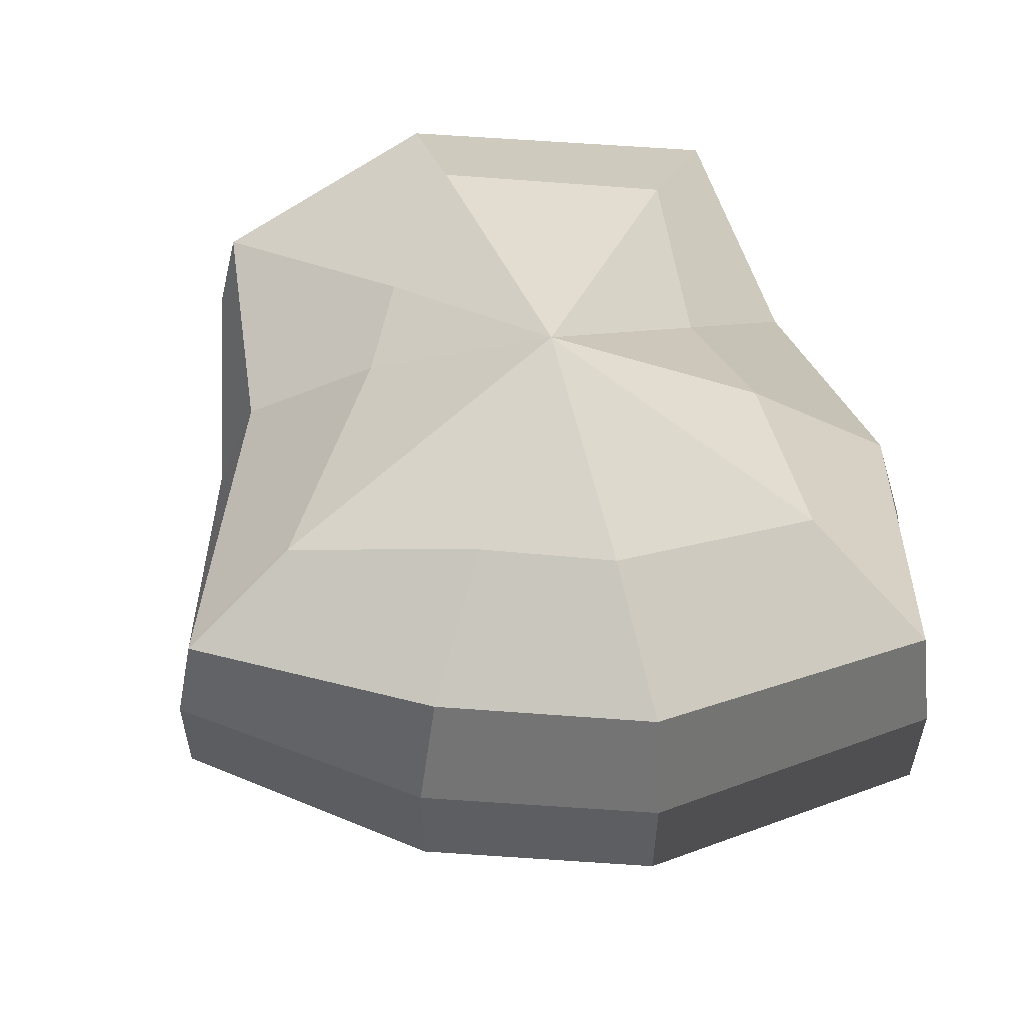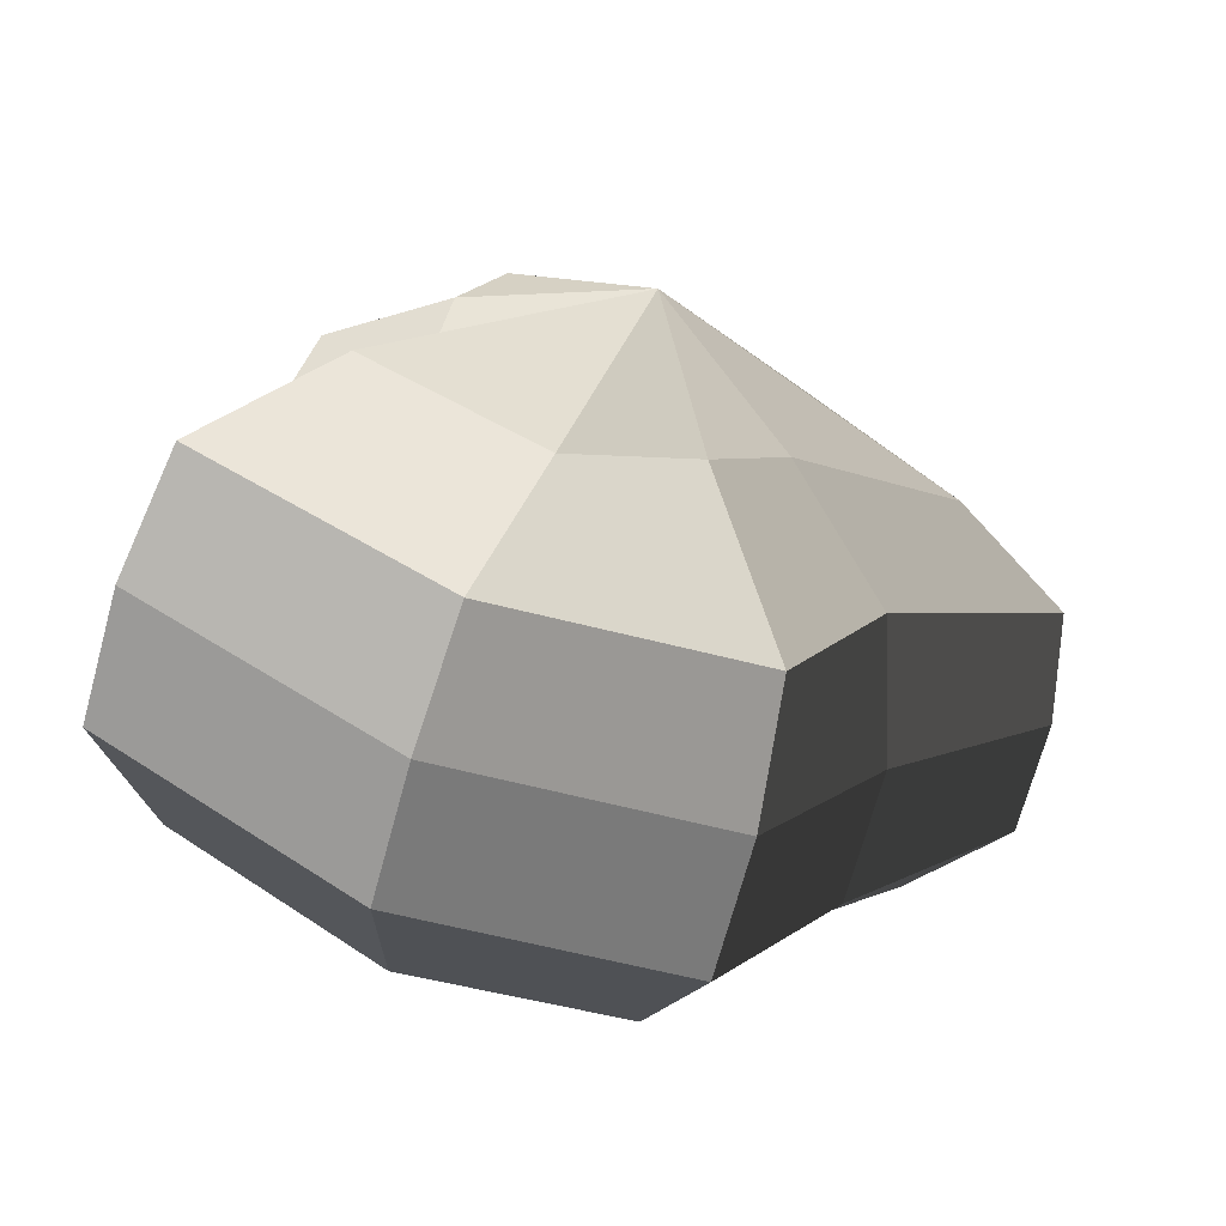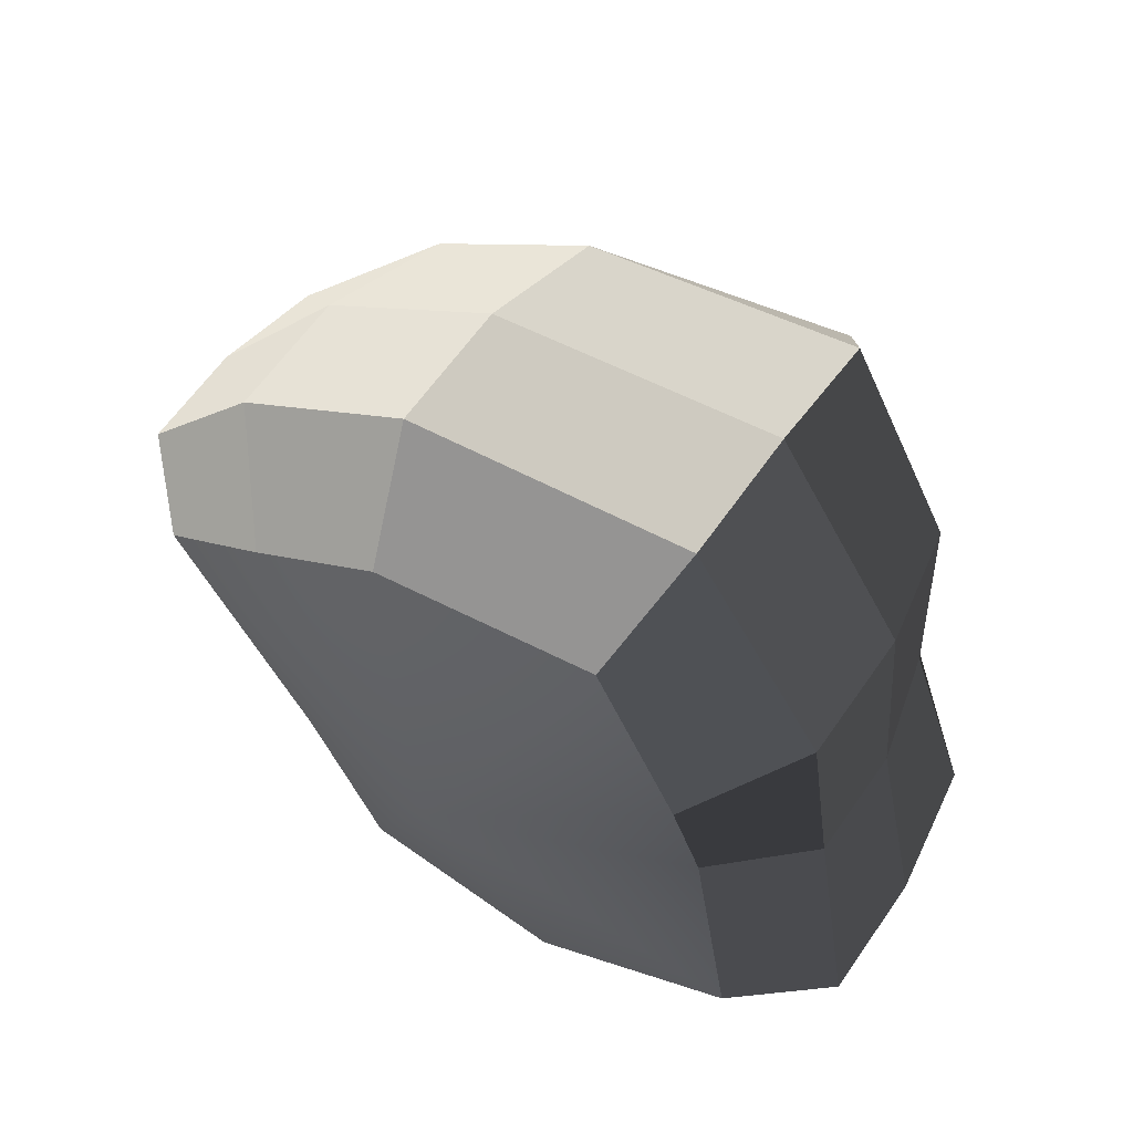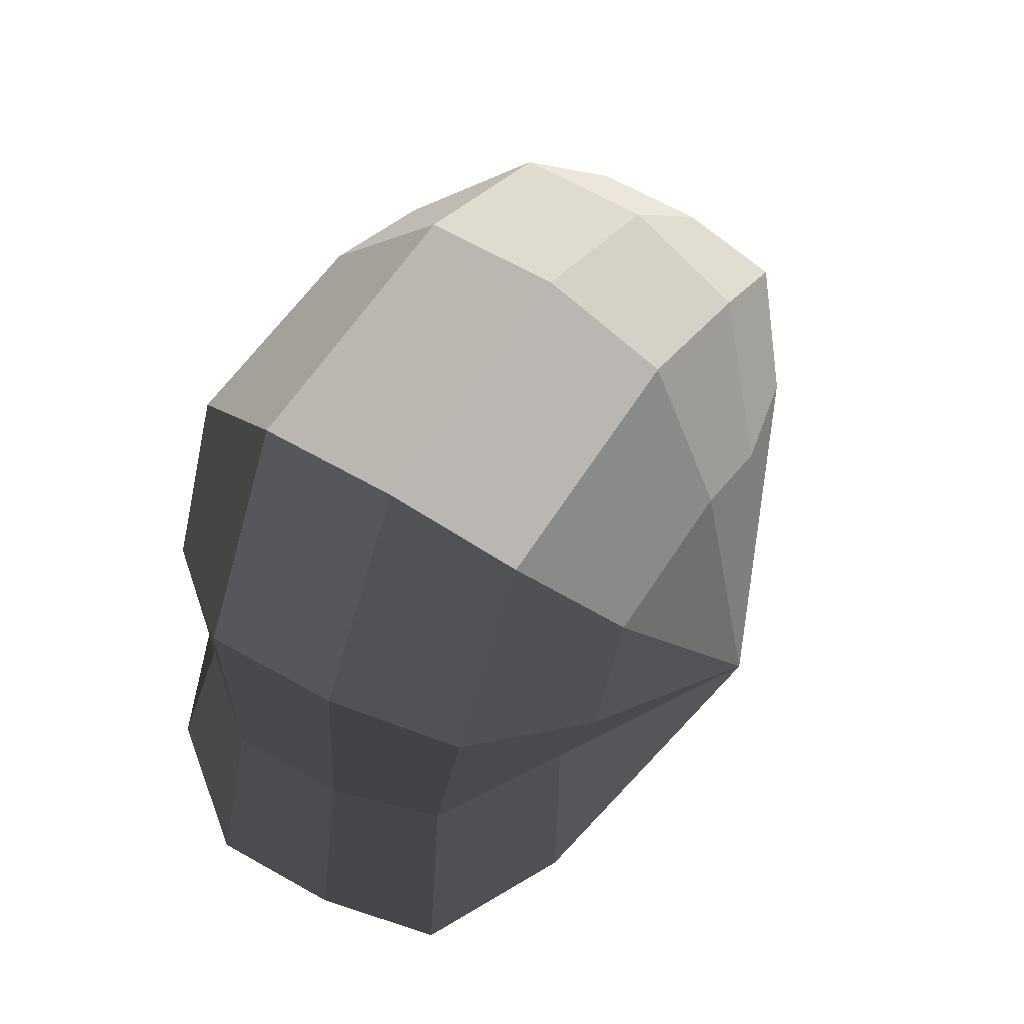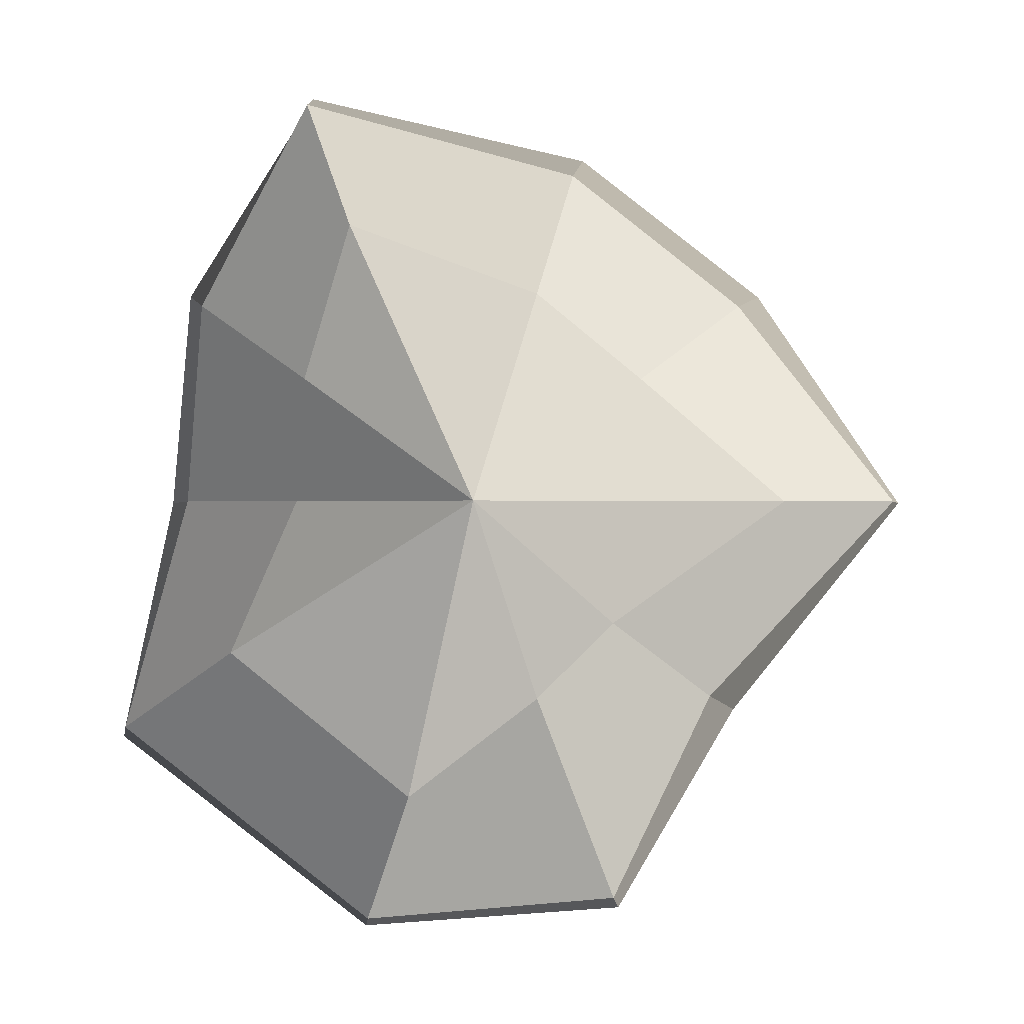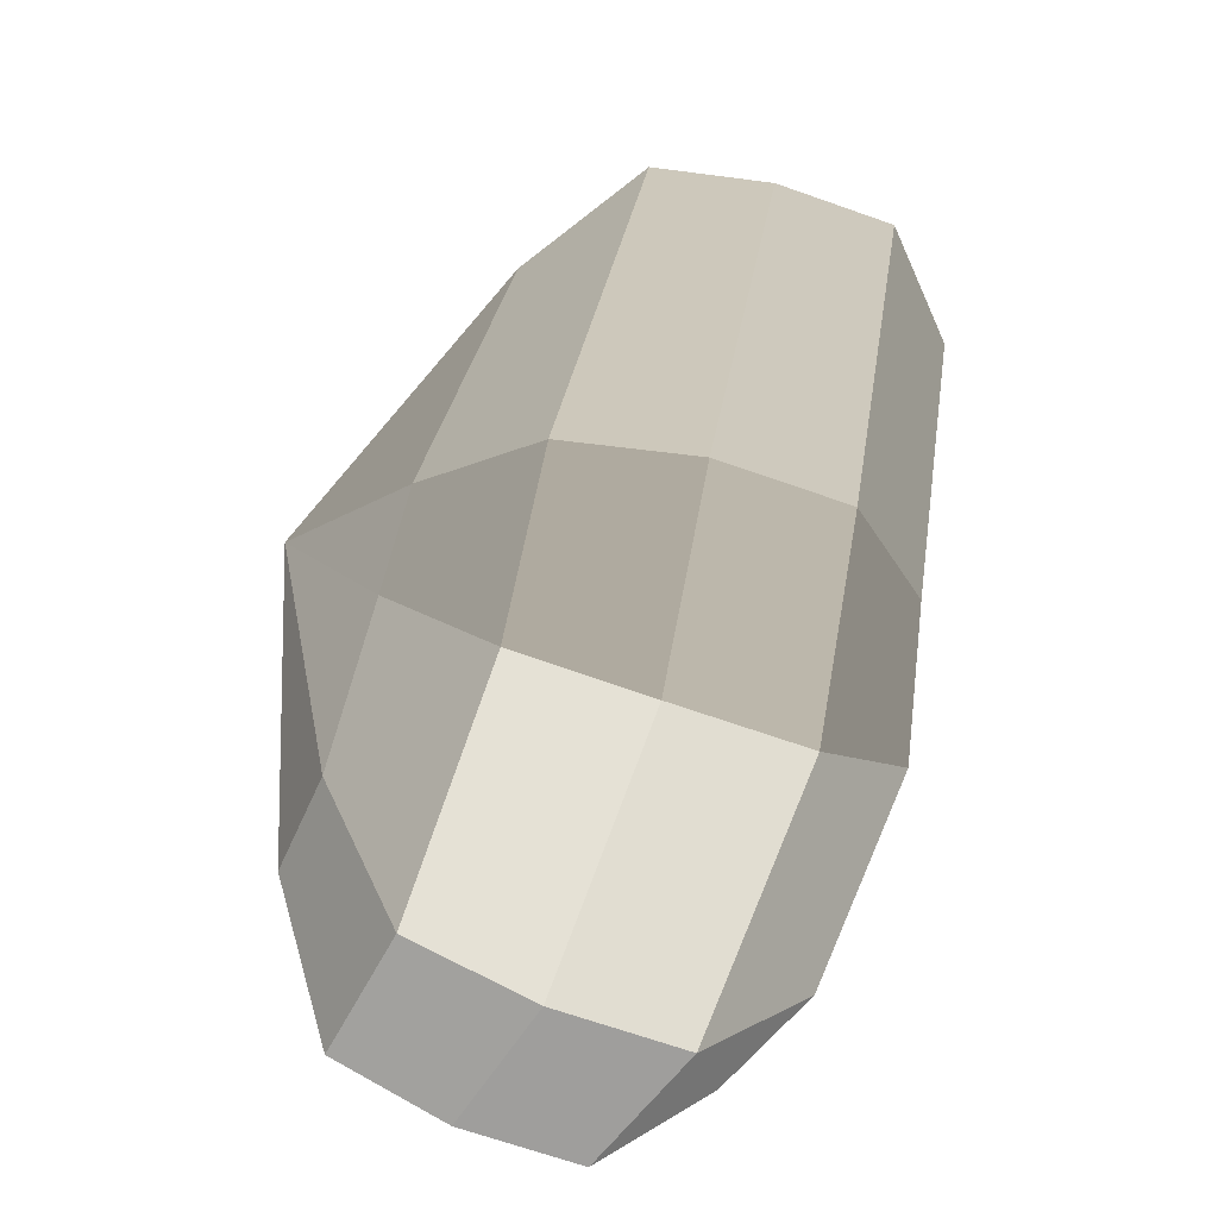
<metadata>
{"format":"obj","ext":"obj","renderer":"f3d","projection":"perspective","resolution":1024,"background":"white","views":[{"elev":57.4,"azim":-33.8,"up":"+Y"},{"elev":-70.6,"azim":164.7,"up":"+Z"},{"elev":61.7,"azim":34.6,"up":"+Z"},{"elev":65.6,"azim":119.6,"up":"+Z"},{"elev":-0.3,"azim":179.4,"up":"+Z"},{"elev":-66.8,"azim":-109.6,"up":"+Z"}]}
</metadata>
<code>
v 0.01455 -0.02578 -0.04036
v 0.004624 -0.03398 0.001092
v 0.03878 -0.02578 -0.02105
v -0.009663 -0.02578 -0.03817
v -0.01825 -0.02578 -0.01778
v -0.03822 -0.02223 0.001092
v -0.02135 -0.02578 0.01996
v -0.005298 -0.02578 0.03272
v 0.02109 -0.02578 0.04036
v 0.0306 -0.02578 0.01996
v 0.03219 -0.02223 0.001092
v 0.03878 -0.02578 -0.02105
v 0.04797 -0.01489 -0.02773
v 0.01805 -0.01489 -0.05115
v 0.01455 -0.02578 -0.04036
v 0.01455 -0.02578 -0.04036
v 0.01805 -0.01489 -0.05115
v -0.01317 -0.01489 -0.04897
v -0.009663 -0.02578 -0.03817
v -0.009663 -0.02578 -0.03817
v -0.01317 -0.01489 -0.04897
v -0.02743 -0.01489 -0.02445
v -0.01825 -0.02578 -0.01778
v -0.01825 -0.02578 -0.01778
v -0.02743 -0.01489 -0.02445
v -0.04797 -0.01289 0.001092
v -0.03822 -0.02223 0.001092
v -0.03822 -0.02223 0.001092
v -0.04797 -0.01289 0.001092
v -0.03053 -0.01489 0.02664
v -0.02135 -0.02578 0.01996
v -0.02135 -0.02578 0.01996
v -0.03053 -0.01489 0.02664
v -0.008805 -0.01489 0.04351
v -0.005298 -0.02578 0.03272
v -0.005298 -0.02578 0.03272
v -0.008805 -0.01489 0.04351
v 0.0246 -0.01489 0.05115
v 0.02109 -0.02578 0.04036
v 0.02109 -0.02578 0.04036
v 0.0246 -0.01489 0.05115
v 0.03978 -0.01489 0.02663
v 0.0306 -0.02578 0.01996
v 0.0306 -0.02578 0.01996
v 0.03978 -0.01489 0.02663
v 0.04193 -0.01289 0.001092
v 0.03219 -0.02223 0.001092
v 0.03219 -0.02223 0.001092
v 0.04193 -0.01289 0.001092
v 0.04797 -0.01489 -0.02773
v 0.03878 -0.02578 -0.02105
v 0.04797 -0.01489 -0.02773
v 0.04797 -0.0001483 -0.02773
v 0.01805 -0.0001484 -0.05115
v 0.01805 -0.01489 -0.05115
v 0.01805 -0.01489 -0.05115
v 0.01805 -0.0001484 -0.05115
v -0.01317 -0.0001485 -0.04897
v -0.01317 -0.01489 -0.04897
v -0.01317 -0.01489 -0.04897
v -0.01317 -0.0001485 -0.04897
v -0.02743 -0.0001483 -0.02445
v -0.02743 -0.01489 -0.02445
v -0.02743 -0.01489 -0.02445
v -0.02743 -0.0001483 -0.02445
v -0.04797 -0.0002297 0.001092
v -0.04797 -0.01289 0.001092
v -0.04797 -0.01289 0.001092
v -0.04797 -0.0002297 0.001092
v -0.03053 -0.0001485 0.02664
v -0.03053 -0.01489 0.02664
v -0.03053 -0.01489 0.02664
v -0.03053 -0.0001485 0.02664
v -0.008805 -0.0001484 0.04351
v -0.008805 -0.01489 0.04351
v -0.008805 -0.01489 0.04351
v -0.008805 -0.0001484 0.04351
v 0.0246 -0.0001484 0.05115
v 0.0246 -0.01489 0.05115
v 0.0246 -0.01489 0.05115
v 0.0246 -0.0001484 0.05115
v 0.03978 -0.0001484 0.02664
v 0.03978 -0.01489 0.02663
v 0.03978 -0.01489 0.02663
v 0.03978 -0.0001484 0.02664
v 0.04193 -0.0002297 0.001092
v 0.04193 -0.01289 0.001092
v 0.04193 -0.01289 0.001092
v 0.04193 -0.0002297 0.001092
v 0.04797 -0.0001483 -0.02773
v 0.04797 -0.01489 -0.02773
v 0.04797 -0.0001483 -0.02773
v 0.04569 0.01428 -0.0254
v 0.01715 0.01428 -0.04799
v 0.01805 -0.0001484 -0.05115
v 0.01805 -0.0001484 -0.05115
v 0.01715 0.01428 -0.04799
v -0.01183 0.01428 -0.0456
v -0.01317 -0.0001485 -0.04897
v -0.01317 -0.0001485 -0.04897
v -0.01183 0.01428 -0.0456
v -0.02321 0.01428 -0.02181
v -0.02743 -0.0001483 -0.02445
v -0.02743 -0.0001483 -0.02445
v -0.02321 0.01428 -0.02181
v -0.0453 0.01197 0.001197
v -0.04797 -0.0002297 0.001092
v -0.04797 -0.0002297 0.001092
v -0.0453 0.01197 0.001197
v -0.02661 0.01428 0.0242
v -0.03053 -0.0001485 0.02664
v -0.03053 -0.0001485 0.02664
v -0.02661 0.01428 0.0242
v -0.007042 0.01428 0.03961
v -0.008805 -0.0001484 0.04351
v -0.008805 -0.0001484 0.04351
v -0.007042 0.01428 0.03961
v 0.02433 0.01428 0.04799
v 0.0246 -0.0001484 0.05115
v 0.0246 -0.0001484 0.05115
v 0.02433 0.01428 0.04799
v 0.03671 0.01428 0.0242
v 0.03978 -0.0001484 0.02664
v 0.03978 -0.0001484 0.02664
v 0.03671 0.01428 0.0242
v 0.03865 0.01197 0.001197
v 0.04193 -0.0002297 0.001092
v 0.04193 -0.0002297 0.001092
v 0.03865 0.01197 0.001197
v 0.04569 0.01428 -0.0254
v 0.04797 -0.0001483 -0.02773
v 0.04569 0.01428 -0.0254
v 0.03225 0.02437 -0.01615
v 0.01204 0.02437 -0.03257
v 0.01715 0.01428 -0.04799
v 0.01715 0.01428 -0.04799
v 0.01204 0.02437 -0.03257
v -0.002592 0.02437 -0.02139
v -0.01183 0.01428 -0.0456
v -0.01183 0.01428 -0.0456
v -0.002592 0.02437 -0.02139
v -0.01125 0.02437 -0.01279
v -0.02321 0.01428 -0.02181
v -0.02321 0.01428 -0.02181
v -0.01125 0.02437 -0.01279
v -0.03124 0.02075 0.001118
v -0.0453 0.01197 0.001197
v -0.0453 0.01197 0.001197
v -0.03124 0.02075 0.001118
v -0.01443 0.02437 0.01503
v -0.02661 0.01428 0.0242
v -0.02661 0.01428 0.0242
v -0.01443 0.02437 0.01503
v -0.002592 0.02437 0.02475
v -0.007042 0.01428 0.03961
v -0.007042 0.01428 0.03961
v -0.002592 0.02437 0.02475
v 0.01874 0.02437 0.03257
v 0.02433 0.01428 0.04799
v 0.02433 0.01428 0.04799
v 0.01874 0.02437 0.03257
v 0.02387 0.02437 0.01503
v 0.03671 0.01428 0.0242
v 0.03671 0.01428 0.0242
v 0.02387 0.02437 0.01503
v 0.02504 0.02075 0.001118
v 0.03865 0.01197 0.001197
v 0.03865 0.01197 0.001197
v 0.02504 0.02075 0.001118
v 0.03225 0.02437 -0.01615
v 0.04569 0.01428 -0.0254
v 0.03225 0.02437 -0.01615
v 0.004624 0.03398 0.001092
v 0.01204 0.02437 -0.03257
v 0.01204 0.02437 -0.03257
v 0.004624 0.03398 0.001092
v -0.002592 0.02437 -0.02139
v -0.002592 0.02437 -0.02139
v 0.004624 0.03398 0.001092
v -0.01125 0.02437 -0.01279
v -0.01125 0.02437 -0.01279
v 0.004624 0.03398 0.001092
v -0.03124 0.02075 0.001118
v -0.03124 0.02075 0.001118
v 0.004624 0.03398 0.001092
v -0.01443 0.02437 0.01503
v -0.01443 0.02437 0.01503
v 0.004624 0.03398 0.001092
v -0.002592 0.02437 0.02475
v -0.002592 0.02437 0.02475
v 0.004624 0.03398 0.001092
v 0.01874 0.02437 0.03257
v 0.01874 0.02437 0.03257
v 0.004624 0.03398 0.001092
v 0.02387 0.02437 0.01503
v 0.02387 0.02437 0.01503
v 0.004624 0.03398 0.001092
v 0.02504 0.02075 0.001118
v 0.02504 0.02075 0.001118
v 0.004624 0.03398 0.001092
v 0.03225 0.02437 -0.01615
g Foliage7_11_3525_88
f 1 3 2
f 4 1 2
f 5 4 2
f 6 5 2
f 7 6 2
f 8 7 2
f 9 8 2
f 10 9 2
f 11 10 2
f 3 11 2
f 12 14 13
f 12 15 14
f 16 18 17
f 16 19 18
f 20 22 21
f 20 23 22
f 24 26 25
f 24 27 26
f 28 30 29
f 28 31 30
f 32 34 33
f 32 35 34
f 36 38 37
f 36 39 38
f 40 42 41
f 40 43 42
f 44 46 45
f 44 47 46
f 48 50 49
f 48 51 50
f 52 54 53
f 52 55 54
f 56 58 57
f 56 59 58
f 60 62 61
f 60 63 62
f 64 66 65
f 64 67 66
f 68 70 69
f 68 71 70
f 72 74 73
f 72 75 74
f 76 78 77
f 76 79 78
f 80 82 81
f 80 83 82
f 84 86 85
f 84 87 86
f 88 90 89
f 88 91 90
f 92 94 93
f 92 95 94
f 96 98 97
f 96 99 98
f 100 102 101
f 100 103 102
f 104 106 105
f 104 107 106
f 108 110 109
f 108 111 110
f 112 114 113
f 112 115 114
f 116 118 117
f 116 119 118
f 120 122 121
f 120 123 122
f 124 126 125
f 124 127 126
f 128 130 129
f 128 131 130
f 132 134 133
f 132 135 134
f 136 138 137
f 136 139 138
f 140 142 141
f 140 143 142
f 144 146 145
f 144 147 146
f 148 150 149
f 148 151 150
f 152 154 153
f 152 155 154
f 156 158 157
f 156 159 158
f 160 162 161
f 160 163 162
f 164 166 165
f 164 167 166
f 168 170 169
f 168 171 170
f 172 174 173
f 175 177 176
f 178 180 179
f 181 183 182
f 184 186 185
f 187 189 188
f 190 192 191
f 193 195 194
f 196 198 197
f 199 201 200

</code>
